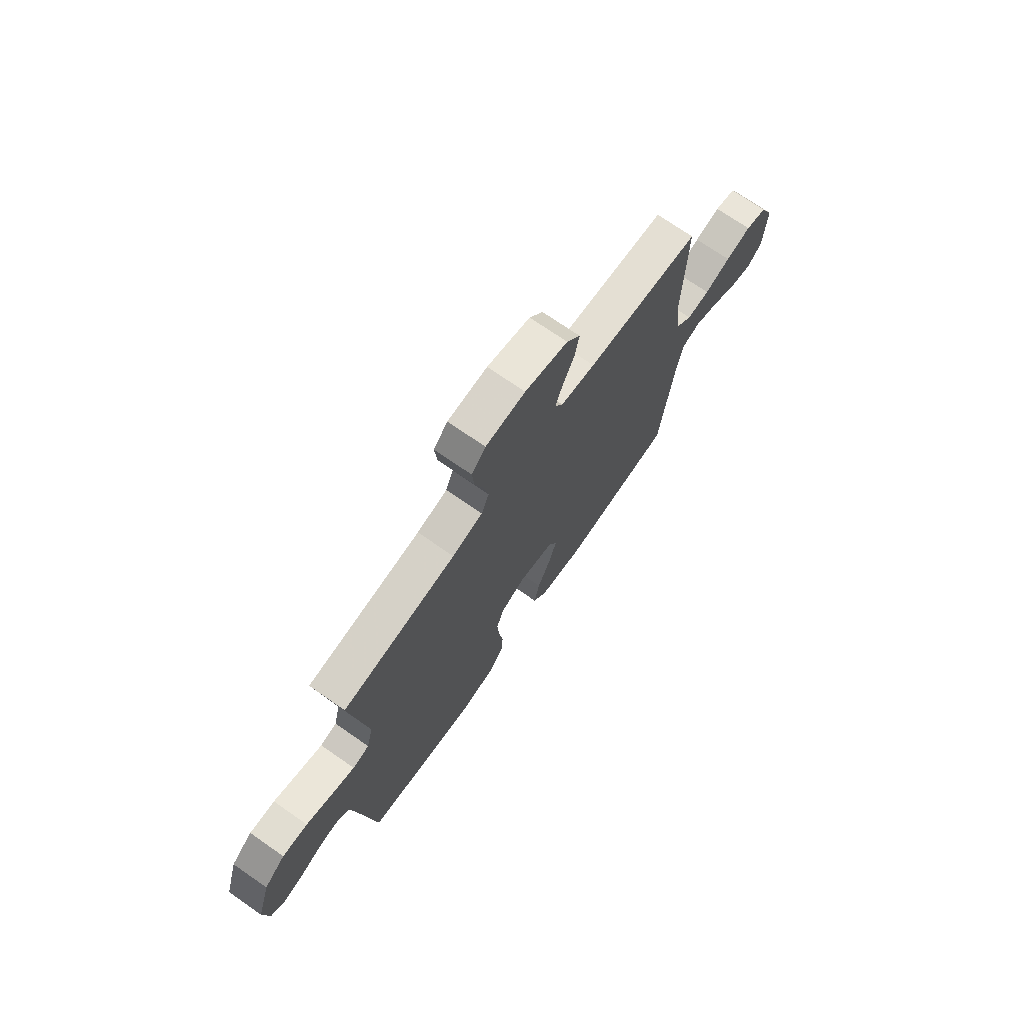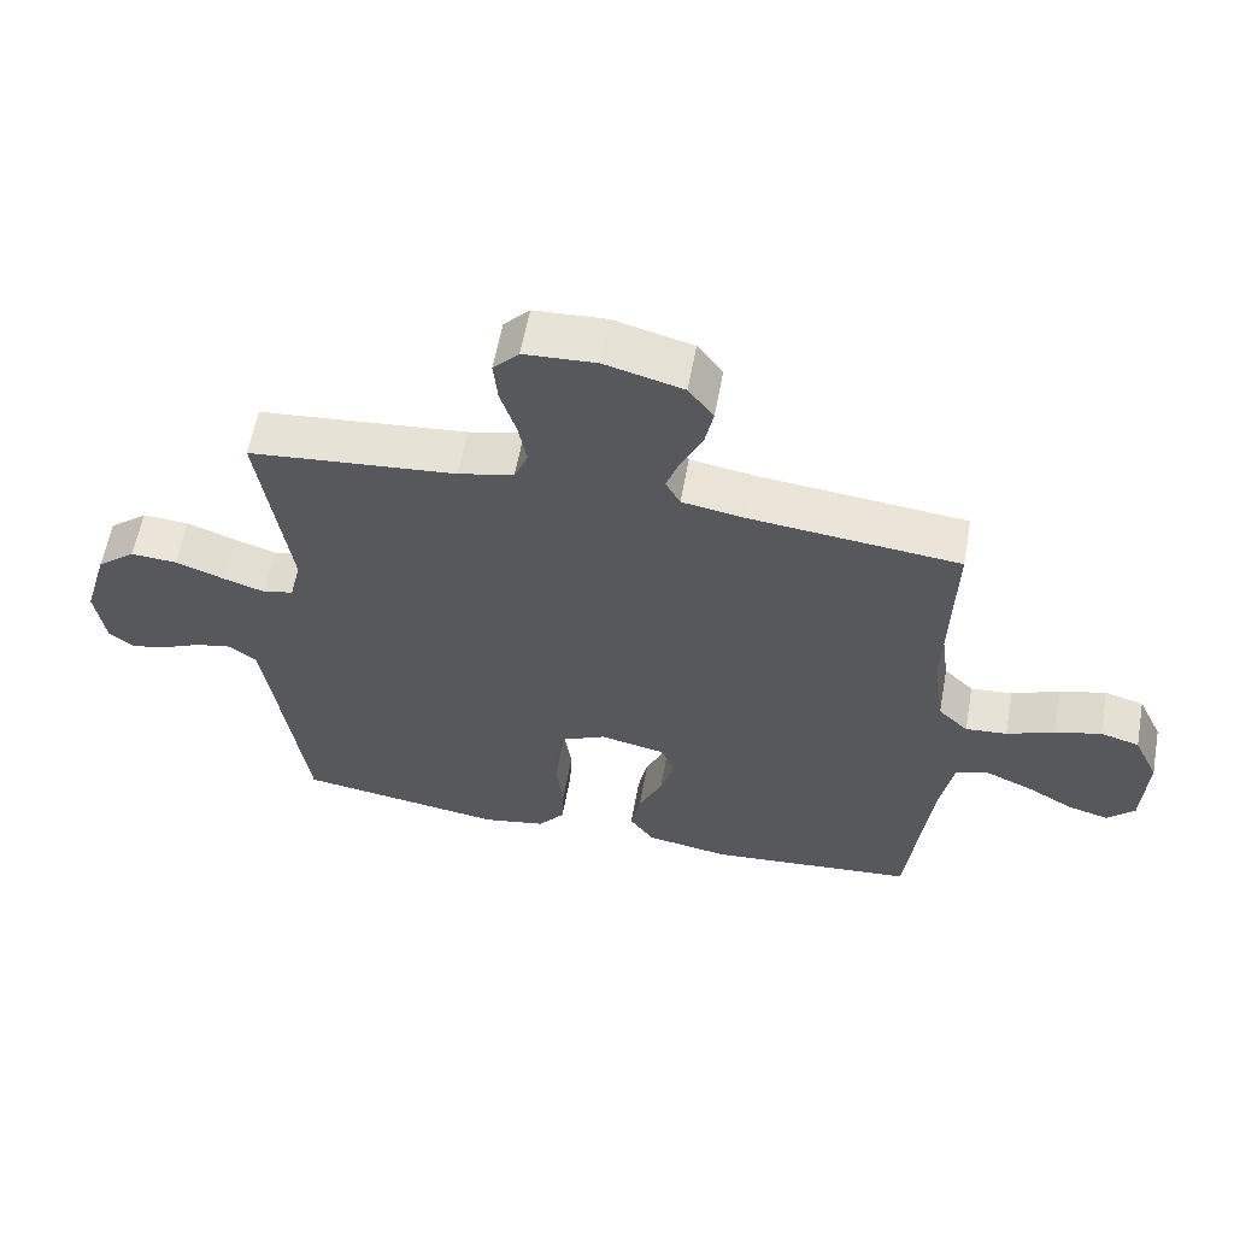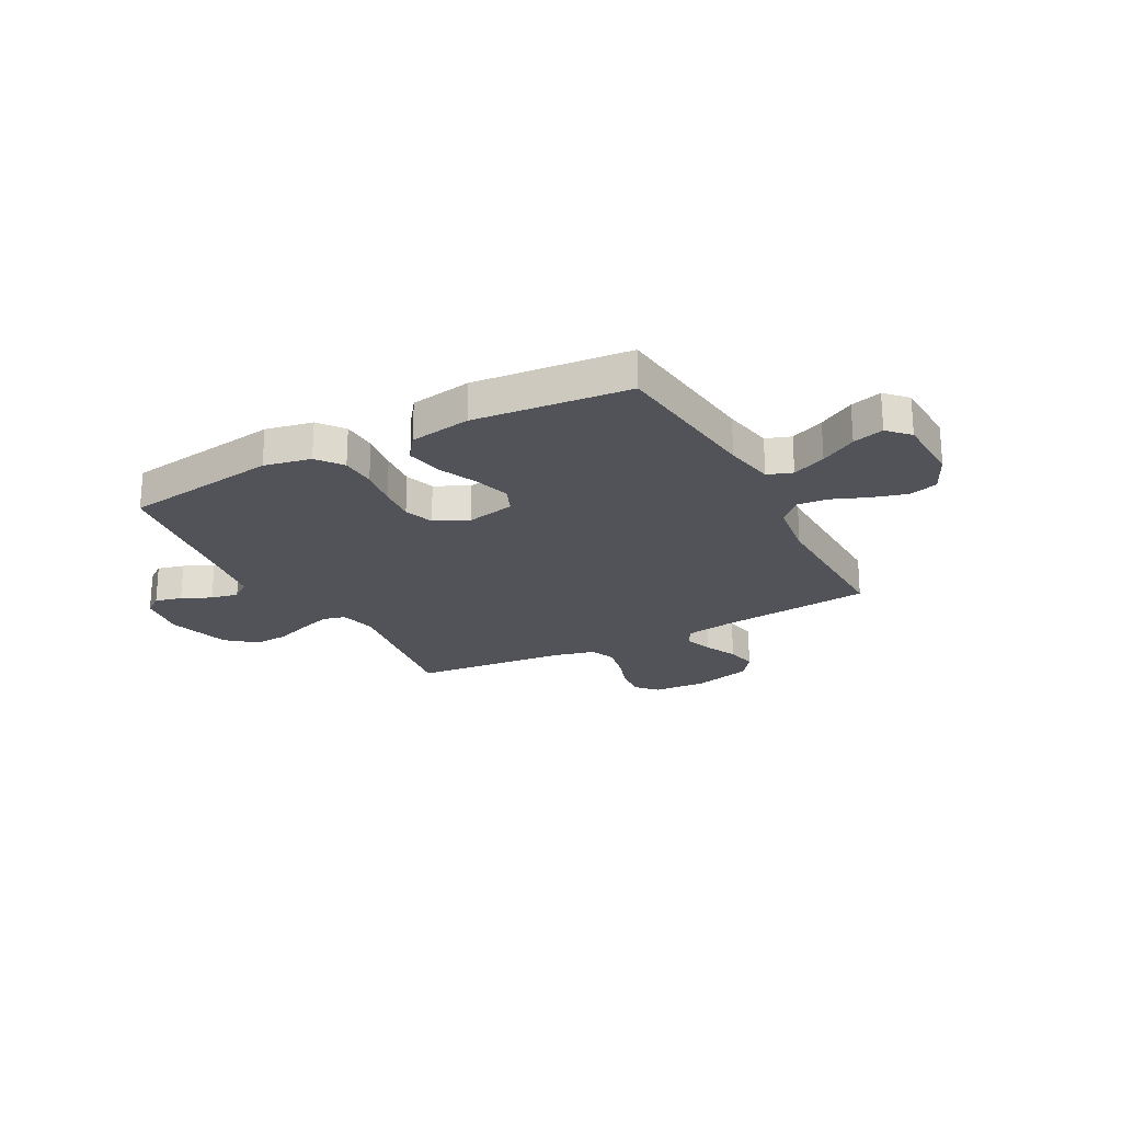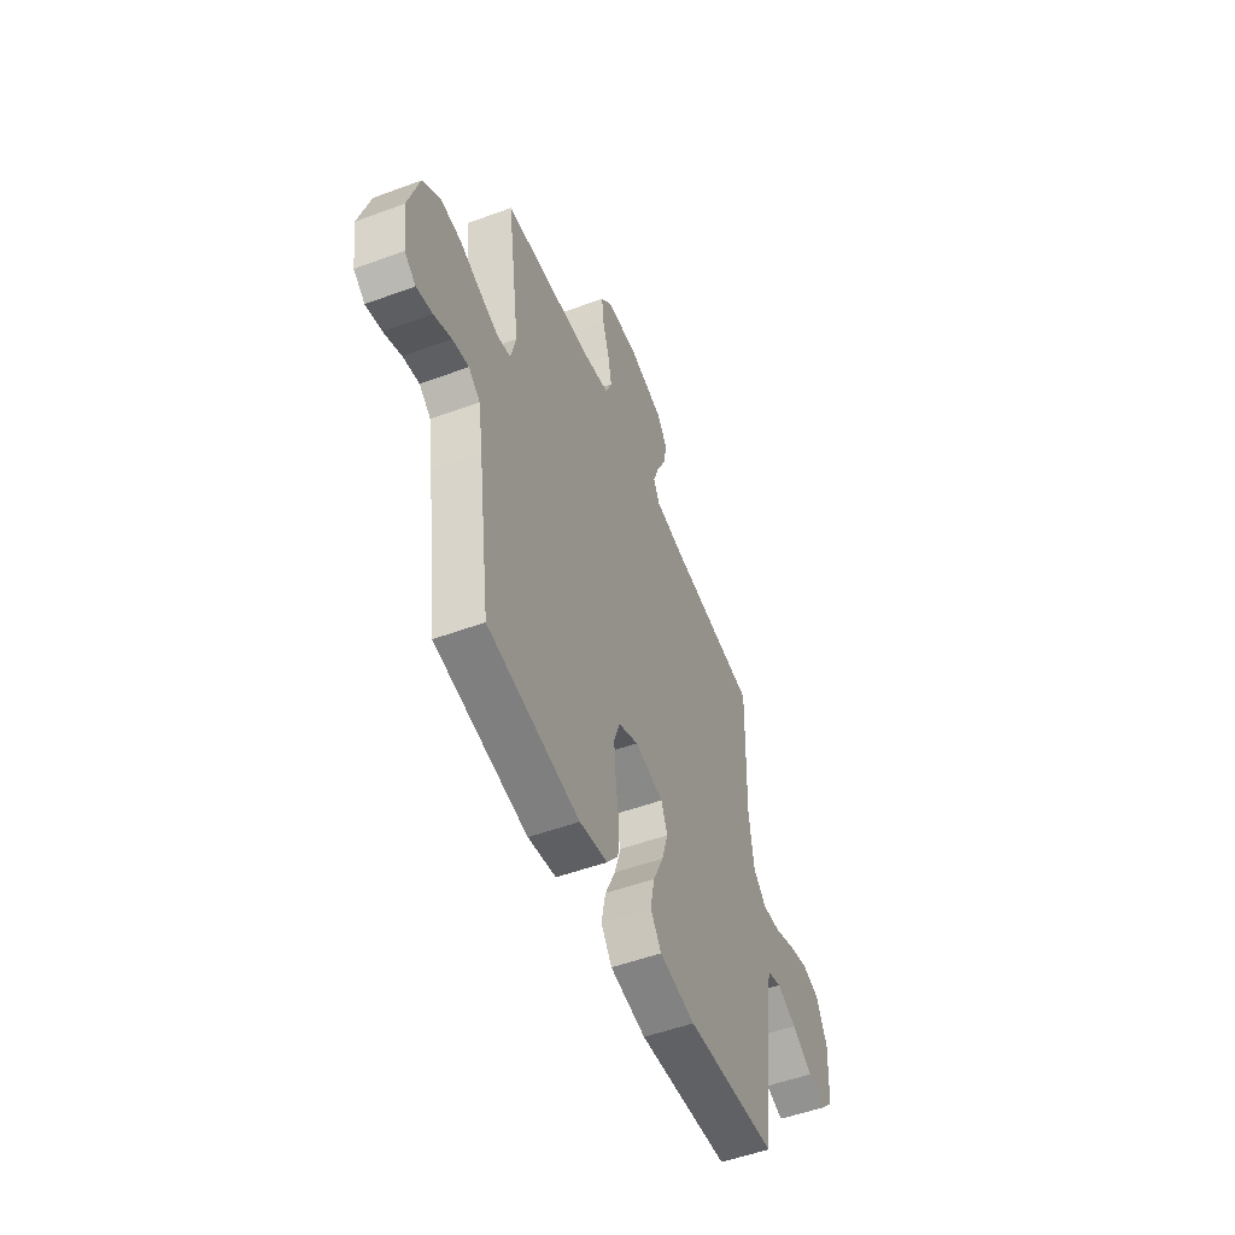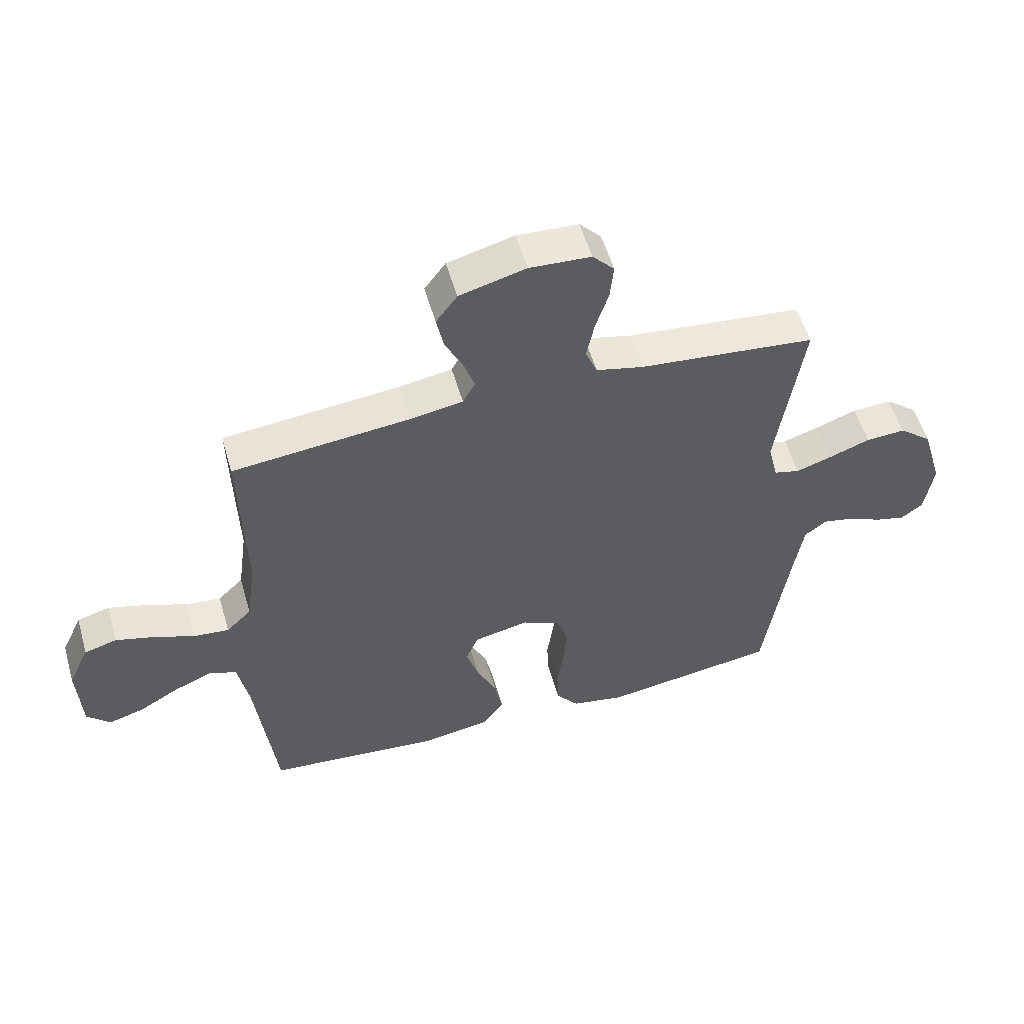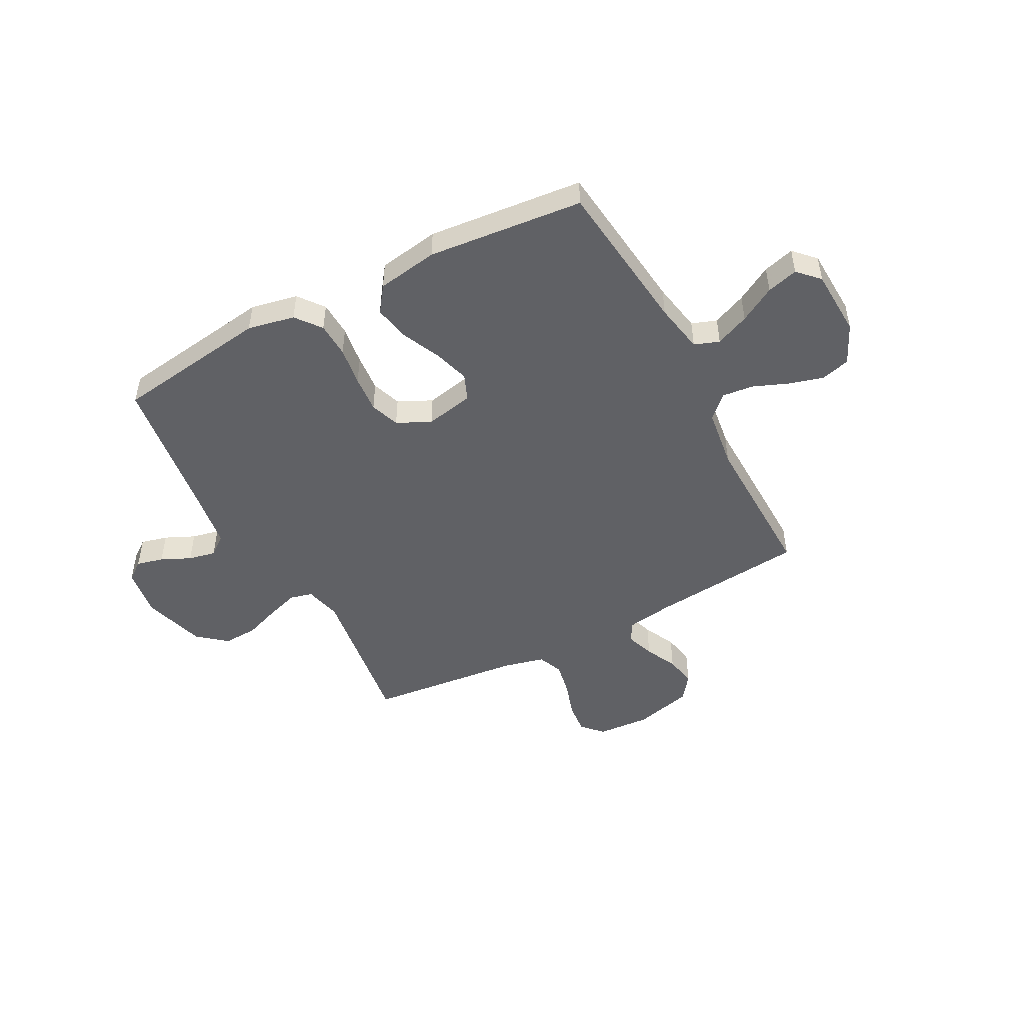
<metadata>
{"format":"obj","ext":"obj","renderer":"f3d","projection":"perspective","resolution":1024,"background":"white","views":[{"elev":72.2,"azim":124.8,"up":"+Z"},{"elev":59.8,"azim":-169.6,"up":"+Z"},{"elev":-22.7,"azim":-152.0,"up":"+Y"},{"elev":-52.4,"azim":111.6,"up":"+Z"},{"elev":54.8,"azim":-16.0,"up":"+Z"},{"elev":-48.2,"azim":-152.2,"up":"+Y"}]}
</metadata>
<code>
v -0.5 0.07 -0.5
v -0.534 0.07 -0.2
v -0.552 0.07 -0.103
v -0.6 0.07 -0.086
v -0.665 0.07 -0.114
v -0.734 0.07 -0.154
v -0.794 0.07 -0.171
v -0.833 0.07 -0.131
v -0.839 0.07 0
v -0.803 0.07 0.077
v -0.747 0.07 0.093
v -0.68 0.07 0.074
v -0.612 0.07 0.047
v -0.552 0.07 0.041
v -0.509 0.07 0.083
v -0.493 0.07 0.2
v -0.5 0.07 0.5
v -0.2 0.07 0.531
v -0.109 0.07 0.546
v -0.088 0.07 0.585
v -0.107 0.07 0.64
v -0.137 0.07 0.702
v -0.149 0.07 0.762
v -0.113 0.07 0.811
v 0 0.07 0.841
v 0.104 0.07 0.835
v 0.141 0.07 0.795
v 0.135 0.07 0.733
v 0.113 0.07 0.664
v 0.1 0.07 0.598
v 0.12 0.07 0.549
v 0.2 0.07 0.53
v 0.5 0.07 0.5
v 0.457 0.07 0.2
v 0.474 0.07 0.129
v 0.518 0.07 0.118
v 0.579 0.07 0.138
v 0.649 0.07 0.164
v 0.716 0.07 0.168
v 0.772 0.07 0.122
v 0.808 0.07 0
v 0.794 0.07 -0.096
v 0.757 0.07 -0.124
v 0.705 0.07 -0.111
v 0.648 0.07 -0.085
v 0.595 0.07 -0.074
v 0.557 0.07 -0.103
v 0.542 0.07 -0.2
v 0.5 0.07 -0.5
v 0.2 0.07 -0.544
v 0.109 0.07 -0.526
v 0.071 0.07 -0.477
v 0.068 0.07 -0.409
v 0.079 0.07 -0.333
v 0.085 0.07 -0.261
v 0.065 0.07 -0.204
v 0 0.07 -0.173
v -0.094 0.07 -0.193
v -0.115 0.07 -0.244
v -0.094 0.07 -0.313
v -0.06 0.07 -0.388
v -0.046 0.07 -0.458
v -0.082 0.07 -0.508
v -0.2 0.07 -0.528
v -0.5 0 -0.5
v -0.534 0 -0.2
v -0.552 0 -0.103
v -0.6 0 -0.086
v -0.665 0 -0.114
v -0.734 0 -0.154
v -0.794 0 -0.171
v -0.833 0 -0.131
v -0.839 0 0
v -0.803 0 0.077
v -0.747 0 0.093
v -0.68 0 0.074
v -0.612 0 0.047
v -0.552 0 0.041
v -0.509 0 0.083
v -0.493 0 0.2
v -0.5 0 0.5
v -0.2 0 0.531
v -0.109 0 0.546
v -0.088 0 0.585
v -0.107 0 0.64
v -0.137 0 0.702
v -0.149 0 0.762
v -0.113 0 0.811
v 0 0 0.841
v 0.104 0 0.835
v 0.141 0 0.795
v 0.135 0 0.733
v 0.113 0 0.664
v 0.1 0 0.598
v 0.12 0 0.549
v 0.2 0 0.53
v 0.5 0 0.5
v 0.457 0 0.2
v 0.474 0 0.129
v 0.518 0 0.118
v 0.579 0 0.138
v 0.649 0 0.164
v 0.716 0 0.168
v 0.772 0 0.122
v 0.808 0 0
v 0.794 0 -0.096
v 0.757 0 -0.124
v 0.705 0 -0.111
v 0.648 0 -0.085
v 0.595 0 -0.074
v 0.557 0 -0.103
v 0.542 0 -0.2
v 0.5 0 -0.5
v 0.2 0 -0.544
v 0.109 0 -0.526
v 0.071 0 -0.477
v 0.068 0 -0.409
v 0.079 0 -0.333
v 0.085 0 -0.261
v 0.065 0 -0.204
v 0 0 -0.173
v -0.094 0 -0.193
v -0.115 0 -0.244
v -0.094 0 -0.313
v -0.06 0 -0.388
v -0.046 0 -0.458
v -0.082 0 -0.508
v -0.2 0 -0.528
f 63 64 1 2
f 60 61 62 63
f 59 60 63 2
f 58 59 2 3
f 57 58 3 4
f 51 52 53 54
f 51 54 55
f 48 49 50 51
f 47 48 51 55
f 46 47 55 56
f 42 43 44 45
f 42 45 46
f 41 42 46
f 37 38 39 40
f 36 37 40 41
f 35 36 41 46
f 32 33 34
f 31 32 34 35
f 26 27 28 29
f 26 29 30
f 25 26 30
f 24 25 30 31
f 21 22 23 24
f 20 21 24 31
f 16 17 18
f 15 16 18 19
f 10 11 12 13
f 8 9 10 13
f 8 13 14
f 5 6 7 8
f 4 5 8 14
f 57 4 14 15
f 19 20 31 35
f 35 46 56 57
f 15 19 35 57
f 66 65 128 127
f 127 126 125 124
f 66 127 124 123
f 67 66 123 122
f 68 67 122 121
f 118 117 116 115
f 119 118 115
f 115 114 113 112
f 119 115 112 111
f 120 119 111 110
f 109 108 107 106
f 110 109 106
f 110 106 105
f 104 103 102 101
f 105 104 101 100
f 110 105 100 99
f 98 97 96
f 99 98 96 95
f 93 92 91 90
f 94 93 90
f 94 90 89
f 95 94 89 88
f 88 87 86 85
f 95 88 85 84
f 82 81 80
f 83 82 80 79
f 77 76 75 74
f 77 74 73 72
f 78 77 72
f 72 71 70 69
f 78 72 69 68
f 79 78 68 121
f 99 95 84 83
f 121 120 110 99
f 121 99 83 79
f 1 65 66 2
f 2 66 67 3
f 3 67 68 4
f 4 68 69 5
f 5 69 70 6
f 6 70 71 7
f 7 71 72 8
f 8 72 73 9
f 9 73 74 10
f 10 74 75 11
f 11 75 76 12
f 12 76 77 13
f 13 77 78 14
f 14 78 79 15
f 15 79 80 16
f 16 80 81 17
f 17 81 82 18
f 18 82 83 19
f 19 83 84 20
f 20 84 85 21
f 21 85 86 22
f 22 86 87 23
f 23 87 88 24
f 24 88 89 25
f 25 89 90 26
f 26 90 91 27
f 27 91 92 28
f 28 92 93 29
f 29 93 94 30
f 30 94 95 31
f 31 95 96 32
f 32 96 97 33
f 33 97 98 34
f 34 98 99 35
f 35 99 100 36
f 36 100 101 37
f 37 101 102 38
f 38 102 103 39
f 39 103 104 40
f 40 104 105 41
f 41 105 106 42
f 42 106 107 43
f 43 107 108 44
f 44 108 109 45
f 45 109 110 46
f 46 110 111 47
f 47 111 112 48
f 48 112 113 49
f 49 113 114 50
f 50 114 115 51
f 51 115 116 52
f 52 116 117 53
f 53 117 118 54
f 54 118 119 55
f 55 119 120 56
f 56 120 121 57
f 57 121 122 58
f 58 122 123 59
f 59 123 124 60
f 60 124 125 61
f 61 125 126 62
f 62 126 127 63
f 63 127 128 64
f 64 128 65 1

</code>
